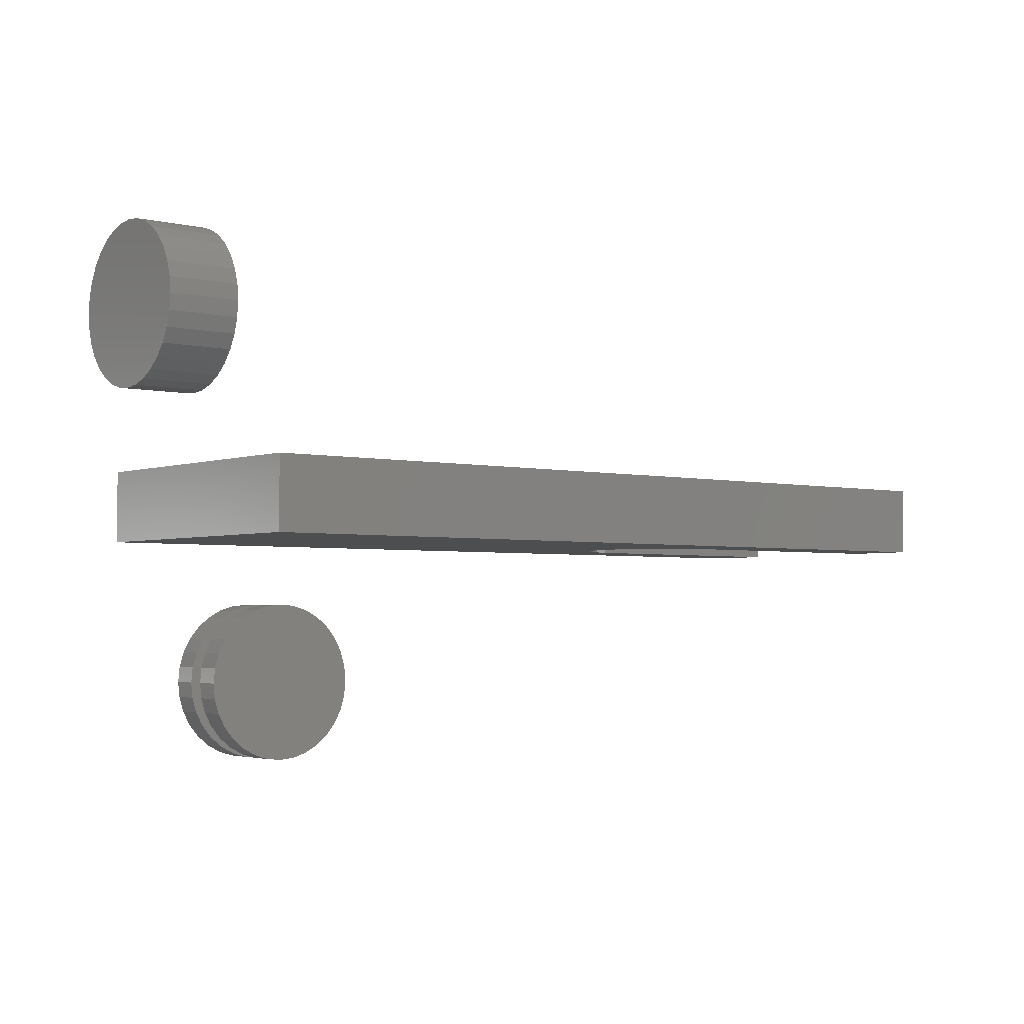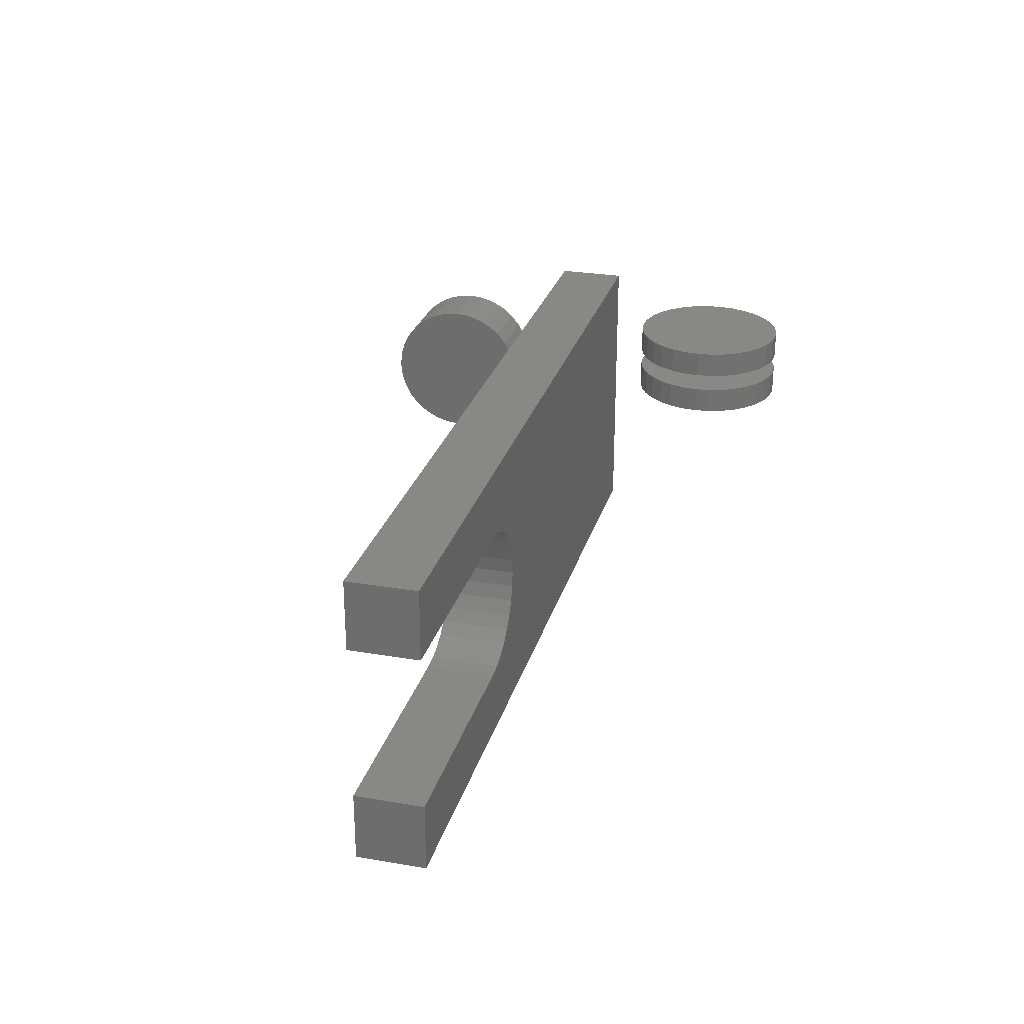
<metadata>
{"format":"stl","ext":"stl","renderer":"f3d","projection":"perspective","resolution":1024,"background":"white","views":[{"elev":-3.1,"azim":-39.0,"up":"+Z"},{"elev":26.9,"azim":104.9,"up":"+Y"}]}
</metadata>
<code>
# stl→obj: 348 verts, 672 faces
v 0.2013 0.07031 -0.125
v 0.2013 0.09375 -0.125
v 0.2 0.07031 -0.1114
v 0.2 0.09375 -0.1114
v 0.196 0.07031 -0.09825
v 0.196 0.09375 -0.09825
v 0.1895 0.07031 -0.08616
v 0.1895 0.09375 -0.08616
v 0.1808 0.07031 -0.07557
v 0.1808 0.09375 -0.07557
v 0.1702 0.07031 -0.06688
v 0.1702 0.09375 -0.06688
v 0.1582 0.07031 -0.06042
v 0.1582 0.09375 -0.06042
v 0.1451 0.07031 -0.05644
v 0.1451 0.09375 -0.05644
v 0.1314 0.07031 -0.0551
v 0.1314 0.09375 -0.0551
v 0.1178 0.07031 -0.05644
v 0.1178 0.09375 -0.05644
v 0.1047 0.07031 -0.06042
v 0.1047 0.09375 -0.06042
v 0.09258 0.07031 -0.06688
v 0.09258 0.09375 -0.06688
v 0.08199 0.07031 -0.07557
v 0.08199 0.09375 -0.07557
v 0.07329 0.07031 -0.08616
v 0.07329 0.09375 -0.08616
v 0.06683 0.07031 -0.09825
v 0.06683 0.09375 -0.09825
v 0.06286 0.07031 -0.1114
v 0.06286 0.09375 -0.1114
v 0.06151 0.07031 -0.125
v 0.06151 0.09375 -0.125
v 0.2013 0.1094 -0.125
v 0.2013 0.1328 -0.125
v 0.2 0.1094 -0.1114
v 0.2 0.1328 -0.1114
v 0.196 0.1094 -0.09825
v 0.196 0.1328 -0.09825
v 0.1895 0.1094 -0.08616
v 0.1895 0.1328 -0.08616
v 0.1808 0.1094 -0.07557
v 0.1808 0.1328 -0.07557
v 0.1702 0.1094 -0.06688
v 0.1702 0.1328 -0.06688
v 0.1582 0.1094 -0.06042
v 0.1582 0.1328 -0.06042
v 0.1451 0.1094 -0.05644
v 0.1451 0.1328 -0.05644
v 0.1314 0.1094 -0.0551
v 0.1314 0.1328 -0.0551
v 0.1178 0.1094 -0.05644
v 0.1178 0.1328 -0.05644
v 0.1047 0.1094 -0.06042
v 0.1047 0.1328 -0.06042
v 0.09258 0.1094 -0.06688
v 0.09258 0.1328 -0.06688
v 0.08199 0.1094 -0.07557
v 0.08199 0.1328 -0.07557
v 0.07329 0.1094 -0.08616
v 0.07329 0.1328 -0.08616
v 0.06683 0.1094 -0.09825
v 0.06683 0.1328 -0.09825
v 0.06286 0.1094 -0.1114
v 0.06286 0.1328 -0.1114
v 0.06151 0.1094 -0.125
v 0.06151 0.1328 -0.125
v 0.06286 0.07031 -0.1386
v 0.06286 0.09375 -0.1386
v 0.06683 0.07031 -0.1518
v 0.06683 0.09375 -0.1518
v 0.07329 0.07031 -0.1638
v 0.07329 0.09375 -0.1638
v 0.08199 0.07031 -0.1744
v 0.08199 0.09375 -0.1744
v 0.09258 0.07031 -0.1831
v 0.09258 0.09375 -0.1831
v 0.1047 0.07031 -0.1896
v 0.1047 0.09375 -0.1896
v 0.1178 0.07031 -0.1936
v 0.1178 0.09375 -0.1936
v 0.1314 0.07031 -0.1949
v 0.1314 0.09375 -0.1949
v 0.1451 0.07031 -0.1936
v 0.1451 0.09375 -0.1936
v 0.1582 0.07031 -0.1896
v 0.1582 0.09375 -0.1896
v 0.1702 0.07031 -0.1831
v 0.1702 0.09375 -0.1831
v 0.1808 0.07031 -0.1744
v 0.1808 0.09375 -0.1744
v 0.1895 0.07031 -0.1638
v 0.1895 0.09375 -0.1638
v 0.196 0.07031 -0.1518
v 0.196 0.09375 -0.1518
v 0.2 0.07031 -0.1386
v 0.2 0.09375 -0.1386
v 0.06286 0.1094 -0.1386
v 0.06286 0.1328 -0.1386
v 0.06683 0.1094 -0.1518
v 0.06683 0.1328 -0.1518
v 0.07329 0.1094 -0.1638
v 0.07329 0.1328 -0.1638
v 0.08199 0.1094 -0.1744
v 0.08199 0.1328 -0.1744
v 0.09258 0.1094 -0.1831
v 0.09258 0.1328 -0.1831
v 0.1047 0.1094 -0.1896
v 0.1047 0.1328 -0.1896
v 0.1178 0.1094 -0.1936
v 0.1178 0.1328 -0.1936
v 0.1314 0.1094 -0.1949
v 0.1314 0.1328 -0.1949
v 0.1451 0.1094 -0.1936
v 0.1451 0.1328 -0.1936
v 0.1582 0.1094 -0.1896
v 0.1582 0.1328 -0.1896
v 0.1702 0.1094 -0.1831
v 0.1702 0.1328 -0.1831
v 0.1808 0.1094 -0.1744
v 0.1808 0.1328 -0.1744
v 0.1895 0.1094 -0.1638
v 0.1895 0.1328 -0.1638
v 0.196 0.1094 -0.1518
v 0.196 0.1328 -0.1518
v 0.2 0.1094 -0.1386
v 0.2 0.1328 -0.1386
v -0.03906 0.001398 0.2376
v -0.02344 -0.007667 0.2367
v -0.03906 -0.007667 0.2367
v -0.02344 -0.01638 0.234
v -0.03906 -0.01638 0.234
v -0.02344 -0.02442 0.2298
v -0.03906 -0.02442 0.2298
v -0.02344 -0.03146 0.224
v -0.03906 -0.03146 0.224
v -0.02344 -0.03724 0.2169
v -0.03906 -0.03724 0.2169
v -0.02344 -0.04153 0.2089
v -0.03906 -0.04153 0.2089
v -0.02344 -0.04417 0.2002
v -0.03906 -0.04417 0.2002
v -0.02344 -0.04507 0.1911
v -0.03906 -0.04507 0.1911
v -0.02344 0.001398 0.2376
v -0.03906 0.01046 0.2367
v -0.02344 0.01046 0.2367
v -0.03906 0.01918 0.234
v -0.02344 0.01918 0.234
v -0.03906 0.02721 0.2298
v -0.02344 0.02721 0.2298
v -0.03906 0.03425 0.224
v -0.02344 0.03425 0.224
v -0.03906 0.04003 0.2169
v -0.02344 0.04003 0.2169
v -0.03906 0.04432 0.2089
v -0.02344 0.04432 0.2089
v -0.03906 0.04697 0.2002
v -0.02344 0.04697 0.2002
v -0.03906 0.04786 0.1911
v -0.02344 0.04786 0.1911
v -0.03906 0.001398 0.1447
v -0.02344 0.01046 0.1455
v -0.03906 0.01046 0.1455
v -0.02344 0.01918 0.1482
v -0.03906 0.01918 0.1482
v -0.02344 0.02721 0.1525
v -0.03906 0.02721 0.1525
v -0.02344 0.03425 0.1583
v -0.03906 0.03425 0.1583
v -0.02344 0.04003 0.1653
v -0.03906 0.04003 0.1653
v -0.02344 0.04432 0.1733
v -0.03906 0.04432 0.1733
v -0.02344 0.04697 0.1821
v -0.03906 0.04697 0.1821
v -0.02344 0.001398 0.1447
v -0.03906 -0.007667 0.1455
v -0.02344 -0.007667 0.1455
v -0.03906 -0.01638 0.1482
v -0.02344 -0.01638 0.1482
v -0.03906 -0.02442 0.1525
v -0.02344 -0.02442 0.1525
v -0.03906 -0.03146 0.1583
v -0.02344 -0.03146 0.1583
v -0.03906 -0.03724 0.1653
v -0.02344 -0.03724 0.1653
v -0.03906 -0.04153 0.1733
v -0.02344 -0.04153 0.1733
v -0.03906 -0.04417 0.1821
v -0.02344 -0.04417 0.1821
v 0.02344 -0.1094 0.03906
v 0.7266 -0.1094 0.03906
v 0.02344 -0.1094 0.02344
v 0.7266 -0.1094 0.02344
v 0.7266 0.09589 0.03906
v 0.7266 0.1122 0.03906
v 0.7266 0.09589 0.02344
v 0.7266 0.1122 0.02344
v 0.7266 -0.09309 0.03906
v 0.7266 -0.09309 0.02344
v 0.5368 -0.09309 0.03906
v 0.5368 -0.09309 0.02344
v 0.5184 -0.09128 0.02344
v 0.5184 -0.09128 0.03906
v 0.5007 -0.0859 0.02344
v 0.5007 -0.0859 0.03906
v 0.4843 -0.07717 0.02344
v 0.4843 -0.07717 0.03906
v 0.47 -0.06542 0.02344
v 0.47 -0.06542 0.03906
v 0.4583 -0.0511 0.02344
v 0.4583 -0.0511 0.03906
v 0.4495 -0.03476 0.02344
v 0.4495 -0.03476 0.03906
v 0.4442 -0.01704 0.02344
v 0.4442 -0.01704 0.03906
v 0.4424 0.001398 0.02344
v 0.4424 0.001398 0.03906
v 0.4442 0.01983 0.02344
v 0.4442 0.01983 0.03906
v 0.4495 0.03756 0.02344
v 0.4495 0.03756 0.03906
v 0.4583 0.05389 0.02344
v 0.4583 0.05389 0.03906
v 0.47 0.06821 0.02344
v 0.47 0.06821 0.03906
v 0.4843 0.07996 0.02344
v 0.4843 0.07996 0.03906
v 0.5007 0.0887 0.02344
v 0.5007 0.0887 0.03906
v 0.5184 0.09407 0.02344
v 0.5184 0.09407 0.03906
v 0.5368 0.09589 0.02344
v 0.5368 0.09589 0.03906
v 0.02344 0.1122 0.03906
v 0.02344 0.1122 0.02344
v -0.0625 0.001398 0.261
v -0.0625 0.01504 0.2597
v -0.0625 -0.01224 0.2597
v -0.0625 -0.02535 0.2557
v -0.0625 0.02815 0.2557
v -0.0625 -0.03744 0.2492
v -0.0625 0.04023 0.2492
v -0.0625 -0.04803 0.2405
v -0.0625 0.05083 0.2405
v -0.0625 -0.05672 0.23
v -0.0625 0.05952 0.23
v -0.0625 0.05083 0.1417
v -0.0625 -0.04803 0.1417
v -0.0625 0.05952 0.1523
v -0.0625 -0.03744 0.133
v -0.0625 0.04023 0.133
v -0.0625 -0.02535 0.1265
v -0.0625 0.02815 0.1265
v -0.0625 -0.01224 0.1226
v -0.0625 0.01504 0.1226
v -0.0625 0.001398 0.1212
v -0.0625 -0.05672 0.1523
v -0.0625 -0.06318 0.1644
v -0.0625 0.06598 0.1644
v -0.0625 -0.06716 0.1775
v -0.0625 0.06996 0.1775
v -0.0625 -0.0685 0.1911
v -0.0625 0.0713 0.1911
v -0.0625 -0.06716 0.2048
v -0.0625 0.06996 0.2048
v -0.0625 -0.06318 0.2179
v -0.0625 0.06598 0.2179
v -1.074e-17 -0.01224 0.2597
v -1.074e-17 0.01504 0.2597
v -1.082e-17 0.001398 0.261
v -1.052e-17 -0.02535 0.2557
v -1.052e-17 0.02815 0.2557
v -1.017e-17 -0.03744 0.2492
v -1.017e-17 0.04023 0.2492
v -9.683e-18 -0.04803 0.2405
v -9.683e-18 0.05083 0.2405
v -9.095e-18 -0.05672 0.23
v -9.095e-18 0.05952 0.23
v -4.783e-18 0.05952 0.1523
v -4.195e-18 -0.04803 0.1417
v -4.195e-18 0.05083 0.1417
v -3.713e-18 -0.03744 0.133
v -3.713e-18 0.04023 0.133
v -3.354e-18 -0.02535 0.1265
v -3.354e-18 0.02815 0.1265
v -3.133e-18 -0.01224 0.1226
v -3.133e-18 0.01504 0.1226
v -3.059e-18 0.001398 0.1212
v -8.424e-18 0.06598 0.2179
v -8.424e-18 -0.06318 0.2179
v -7.696e-18 0.06996 0.2048
v -7.696e-18 -0.06716 0.2048
v -6.939e-18 0.0713 0.1911
v -6.939e-18 -0.0685 0.1911
v -6.182e-18 0.06996 0.1775
v -6.182e-18 -0.06716 0.1775
v -5.454e-18 0.06598 0.1644
v -5.454e-18 -0.06318 0.1644
v -4.783e-18 -0.05672 0.1523
v 0.75 0.1356 0.0625
v 0.5368 0.07245 0.0625
v 0.75 0.07245 0.0625
v 0 -0.1328 0.0625
v 0.75 -0.1328 0.0625
v 0.75 -0.06965 0.0625
v 0.5368 -0.06965 0.0625
v 0.523 -0.06829 0.0625
v 0.5097 -0.06425 0.0625
v 0.4974 -0.05768 0.0625
v 0.4866 -0.04884 0.0625
v 0.4778 -0.03808 0.0625
v 0.4712 -0.02579 0.0625
v 0.4672 -0.01246 0.0625
v 0.4658 0.001398 0.0625
v 0.4672 0.01526 0.0625
v 0.4712 0.02859 0.0625
v 0 0.1356 0.0625
v 0.4778 0.04087 0.0625
v 0.4866 0.05164 0.0625
v 0.4974 0.06048 0.0625
v 0.5097 0.06704 0.0625
v 0.523 0.07109 0.0625
v 0.75 0.07245 0
v 0.5368 0.07245 0
v 0.75 0.1356 0
v 0 -0.1328 0
v 0.4712 0.02859 0
v 0.4672 0.01526 0
v 0.4658 0.001398 0
v 0.4672 -0.01246 0
v 0.4712 -0.02579 0
v 0.4778 -0.03808 0
v 0.4866 -0.04884 0
v 0.4974 -0.05768 0
v 0.5097 -0.06425 0
v 0.523 -0.06829 0
v 0.5368 -0.06965 0
v 0.75 -0.06965 0
v 0.75 -0.1328 0
v 0 0.1356 0
v 0.523 0.07109 0
v 0.5097 0.06704 0
v 0.4974 0.06048 0
v 0.4866 0.05164 0
v 0.4778 0.04087 0
f 1 2 3
f 3 2 4
f 3 4 5
f 5 4 6
f 5 6 7
f 7 6 8
f 7 8 9
f 9 8 10
f 9 10 11
f 11 10 12
f 11 12 13
f 13 12 14
f 13 14 15
f 15 14 16
f 15 16 17
f 17 16 18
f 17 18 19
f 19 18 20
f 19 20 21
f 21 20 22
f 21 22 23
f 23 22 24
f 23 24 25
f 25 24 26
f 25 26 27
f 27 26 28
f 27 28 29
f 29 28 30
f 29 30 31
f 31 30 32
f 31 32 33
f 33 32 34
f 35 36 37
f 37 36 38
f 37 38 39
f 39 38 40
f 39 40 41
f 41 40 42
f 41 42 43
f 43 42 44
f 43 44 45
f 45 44 46
f 45 46 47
f 47 46 48
f 47 48 49
f 49 48 50
f 49 50 51
f 51 50 52
f 51 52 53
f 53 52 54
f 53 54 55
f 55 54 56
f 55 56 57
f 57 56 58
f 57 58 59
f 59 58 60
f 59 60 61
f 61 60 62
f 61 62 63
f 63 62 64
f 63 64 65
f 65 64 66
f 65 66 67
f 67 66 68
f 33 34 69
f 69 34 70
f 69 70 71
f 71 70 72
f 71 72 73
f 73 72 74
f 73 74 75
f 75 74 76
f 75 76 77
f 77 76 78
f 77 78 79
f 79 78 80
f 79 80 81
f 81 80 82
f 81 82 83
f 83 82 84
f 83 84 85
f 85 84 86
f 85 86 87
f 87 86 88
f 87 88 89
f 89 88 90
f 89 90 91
f 91 90 92
f 91 92 93
f 93 92 94
f 93 94 95
f 95 94 96
f 95 96 97
f 97 96 98
f 97 98 1
f 1 98 2
f 67 68 99
f 99 68 100
f 99 100 101
f 101 100 102
f 101 102 103
f 103 102 104
f 103 104 105
f 105 104 106
f 105 106 107
f 107 106 108
f 107 108 109
f 109 108 110
f 109 110 111
f 111 110 112
f 111 112 113
f 113 112 114
f 113 114 115
f 115 114 116
f 115 116 117
f 117 116 118
f 117 118 119
f 119 118 120
f 119 120 121
f 121 120 122
f 121 122 123
f 123 122 124
f 123 124 125
f 125 124 126
f 125 126 127
f 127 126 128
f 127 128 35
f 35 128 36
f 51 53 49
f 47 49 53
f 55 47 53
f 45 47 55
f 57 45 55
f 43 45 57
f 59 43 57
f 41 43 59
f 61 41 59
f 105 121 103
f 119 121 105
f 107 119 105
f 117 119 107
f 109 117 107
f 115 117 109
f 111 115 109
f 113 115 111
f 121 123 103
f 103 123 125
f 103 125 101
f 101 125 127
f 101 127 99
f 99 127 35
f 99 35 67
f 67 35 37
f 67 37 65
f 65 37 39
f 65 39 63
f 63 39 41
f 63 41 61
f 16 20 18
f 20 16 14
f 20 14 22
f 22 14 12
f 22 12 24
f 24 12 10
f 24 10 26
f 26 10 8
f 26 8 28
f 74 92 76
f 76 92 90
f 76 90 78
f 78 90 88
f 78 88 80
f 80 88 86
f 80 86 82
f 82 86 84
f 28 8 30
f 30 8 6
f 30 6 32
f 32 6 4
f 32 4 34
f 34 4 2
f 34 2 70
f 70 2 98
f 70 98 72
f 72 98 96
f 72 96 74
f 74 96 94
f 74 94 92
f 129 130 131
f 131 130 132
f 131 132 133
f 133 132 134
f 133 134 135
f 135 134 136
f 135 136 137
f 137 136 138
f 137 138 139
f 139 138 140
f 139 140 141
f 141 140 142
f 141 142 143
f 143 142 144
f 143 144 145
f 130 129 146
f 146 129 147
f 146 147 148
f 148 147 149
f 148 149 150
f 150 149 151
f 150 151 152
f 152 151 153
f 152 153 154
f 154 153 155
f 154 155 156
f 156 155 157
f 156 157 158
f 158 157 159
f 158 159 160
f 160 159 161
f 160 161 162
f 163 164 165
f 165 164 166
f 165 166 167
f 167 166 168
f 167 168 169
f 169 168 170
f 169 170 171
f 171 170 172
f 171 172 173
f 173 172 174
f 173 174 175
f 175 174 176
f 175 176 177
f 177 176 162
f 177 162 161
f 164 163 178
f 178 163 179
f 178 179 180
f 180 179 181
f 180 181 182
f 182 181 183
f 182 183 184
f 184 183 185
f 184 185 186
f 186 185 187
f 186 187 188
f 188 187 189
f 188 189 190
f 190 189 191
f 190 191 192
f 192 191 145
f 192 145 144
f 132 130 146
f 132 146 148
f 150 132 148
f 134 132 150
f 152 134 150
f 136 134 152
f 154 136 152
f 138 136 154
f 156 138 154
f 140 138 156
f 158 140 156
f 142 140 158
f 160 142 158
f 174 190 176
f 188 190 174
f 172 188 174
f 186 188 172
f 170 186 172
f 184 186 170
f 168 184 170
f 182 184 168
f 166 182 168
f 180 182 166
f 178 180 166
f 164 178 166
f 190 192 176
f 176 192 144
f 176 144 162
f 162 144 142
f 162 142 160
f 129 131 133
f 147 129 133
f 147 133 149
f 149 133 135
f 149 135 151
f 151 135 137
f 151 137 153
f 153 137 139
f 153 139 155
f 155 139 141
f 155 141 157
f 157 141 143
f 157 143 159
f 177 189 175
f 175 189 187
f 175 187 173
f 173 187 185
f 173 185 171
f 171 185 183
f 171 183 169
f 169 183 181
f 169 181 167
f 167 181 179
f 167 179 163
f 167 163 165
f 159 143 161
f 161 143 145
f 161 145 177
f 177 145 191
f 177 191 189
f 193 194 195
f 195 194 196
f 197 198 199
f 199 198 200
f 194 201 196
f 196 201 202
f 201 203 202
f 202 203 204
f 204 203 205
f 205 203 206
f 205 206 207
f 207 206 208
f 207 208 209
f 209 208 210
f 209 210 211
f 211 210 212
f 211 212 213
f 213 212 214
f 213 214 215
f 215 214 216
f 215 216 217
f 217 216 218
f 217 218 219
f 219 218 220
f 219 220 221
f 221 220 222
f 221 222 223
f 223 222 224
f 223 224 225
f 225 224 226
f 225 226 227
f 227 226 228
f 227 228 229
f 229 228 230
f 229 230 231
f 231 230 232
f 231 232 233
f 233 232 234
f 233 234 235
f 235 234 236
f 236 197 235
f 235 197 199
f 198 237 200
f 200 237 238
f 237 193 238
f 238 193 195
f 200 235 199
f 196 202 204
f 195 196 204
f 195 204 205
f 195 205 207
f 195 207 209
f 195 209 211
f 195 211 213
f 195 213 215
f 195 215 217
f 195 217 219
f 195 219 238
f 238 219 221
f 238 221 223
f 238 223 225
f 238 225 227
f 238 227 229
f 238 229 231
f 238 231 233
f 238 233 235
f 238 235 200
f 197 236 198
f 203 201 194
f 193 237 220
f 193 220 218
f 193 218 216
f 193 216 214
f 193 214 212
f 193 212 210
f 193 210 208
f 193 208 206
f 193 206 203
f 193 203 194
f 237 198 236
f 237 236 234
f 237 234 232
f 237 232 230
f 237 230 228
f 237 228 226
f 237 226 224
f 237 224 222
f 237 222 220
f 17 19 15
f 13 15 19
f 21 13 19
f 11 13 21
f 23 11 21
f 9 11 23
f 25 9 23
f 7 9 25
f 27 7 25
f 75 91 73
f 89 91 75
f 77 89 75
f 87 89 77
f 79 87 77
f 85 87 79
f 81 85 79
f 83 85 81
f 91 93 73
f 73 93 95
f 73 95 71
f 71 95 97
f 71 97 69
f 69 97 1
f 69 1 33
f 33 1 3
f 33 3 31
f 31 3 5
f 31 5 29
f 29 5 7
f 29 7 27
f 50 54 52
f 54 50 48
f 54 48 56
f 56 48 46
f 56 46 58
f 58 46 44
f 58 44 60
f 60 44 42
f 60 42 62
f 104 122 106
f 106 122 120
f 106 120 108
f 108 120 118
f 108 118 110
f 110 118 116
f 110 116 112
f 112 116 114
f 62 42 64
f 64 42 40
f 64 40 66
f 66 40 38
f 66 38 68
f 68 38 36
f 68 36 100
f 100 36 128
f 100 128 102
f 102 128 126
f 102 126 104
f 104 126 124
f 104 124 122
f 239 240 241
f 242 241 240
f 243 242 240
f 244 242 243
f 245 244 243
f 246 244 245
f 247 246 245
f 248 246 247
f 249 248 247
f 250 251 252
f 253 251 250
f 254 253 250
f 255 253 254
f 256 255 254
f 257 255 256
f 258 257 256
f 259 257 258
f 251 260 252
f 252 260 261
f 252 261 262
f 262 261 263
f 262 263 264
f 264 263 265
f 264 265 266
f 266 265 267
f 266 267 268
f 268 267 269
f 268 269 270
f 270 269 248
f 270 248 249
f 271 272 273
f 272 271 274
f 272 274 275
f 275 274 276
f 275 276 277
f 277 276 278
f 277 278 279
f 279 278 280
f 279 280 281
f 282 283 284
f 284 283 285
f 284 285 286
f 286 285 287
f 286 287 288
f 288 287 289
f 288 289 290
f 290 289 291
f 281 280 292
f 292 280 293
f 292 293 294
f 294 293 295
f 294 295 296
f 296 295 297
f 296 297 298
f 298 297 299
f 298 299 300
f 300 299 301
f 300 301 282
f 282 301 302
f 282 302 283
f 266 296 264
f 264 296 298
f 264 298 262
f 262 298 300
f 262 300 252
f 252 300 282
f 252 282 250
f 250 282 284
f 250 284 254
f 254 284 286
f 254 286 256
f 256 286 288
f 256 288 258
f 258 288 290
f 258 290 259
f 259 290 291
f 259 291 257
f 257 291 289
f 257 289 255
f 255 289 287
f 255 287 253
f 253 287 285
f 253 285 251
f 251 285 283
f 251 283 260
f 260 283 302
f 260 302 261
f 261 302 301
f 261 301 263
f 263 301 299
f 263 299 265
f 265 299 297
f 265 297 267
f 267 297 295
f 267 295 269
f 269 295 293
f 269 293 248
f 248 293 280
f 248 280 246
f 246 280 278
f 246 278 244
f 244 278 276
f 244 276 242
f 242 276 274
f 242 274 241
f 241 274 271
f 241 271 239
f 239 271 273
f 239 273 240
f 240 273 272
f 240 272 243
f 243 272 275
f 243 275 245
f 245 275 277
f 245 277 247
f 247 277 279
f 247 279 249
f 249 279 281
f 249 281 270
f 270 281 292
f 270 292 268
f 268 292 294
f 268 294 266
f 266 294 296
f 303 304 305
f 306 307 308
f 306 308 309
f 306 309 310
f 306 310 311
f 306 311 312
f 306 312 313
f 306 313 314
f 306 314 315
f 306 315 316
f 306 316 317
f 306 317 318
f 306 318 319
f 320 306 319
f 320 319 321
f 320 321 322
f 320 322 323
f 320 323 324
f 320 324 325
f 320 325 304
f 320 304 303
f 326 327 328
f 329 330 331
f 329 331 332
f 329 332 333
f 329 333 334
f 329 334 335
f 329 335 336
f 329 336 337
f 329 337 338
f 329 338 339
f 329 339 340
f 329 340 341
f 329 341 342
f 343 328 327
f 343 327 344
f 343 344 345
f 343 345 346
f 343 346 347
f 343 347 348
f 343 348 330
f 343 330 329
f 320 343 306
f 306 343 329
f 303 328 320
f 320 328 343
f 305 326 303
f 303 326 328
f 304 327 305
f 305 327 326
f 332 316 333
f 333 316 315
f 333 315 334
f 334 315 314
f 334 314 335
f 335 314 313
f 335 313 336
f 336 313 312
f 336 312 337
f 337 312 311
f 337 311 338
f 338 311 310
f 338 310 339
f 339 310 309
f 339 309 340
f 316 332 317
f 317 332 331
f 317 331 318
f 318 331 330
f 318 330 319
f 319 330 348
f 319 348 321
f 321 348 347
f 321 347 322
f 322 347 346
f 322 346 323
f 323 346 345
f 323 345 324
f 324 345 344
f 324 344 325
f 325 344 327
f 325 327 304
f 308 341 309
f 309 341 340
f 307 342 308
f 308 342 341
f 306 329 307
f 307 329 342

</code>
